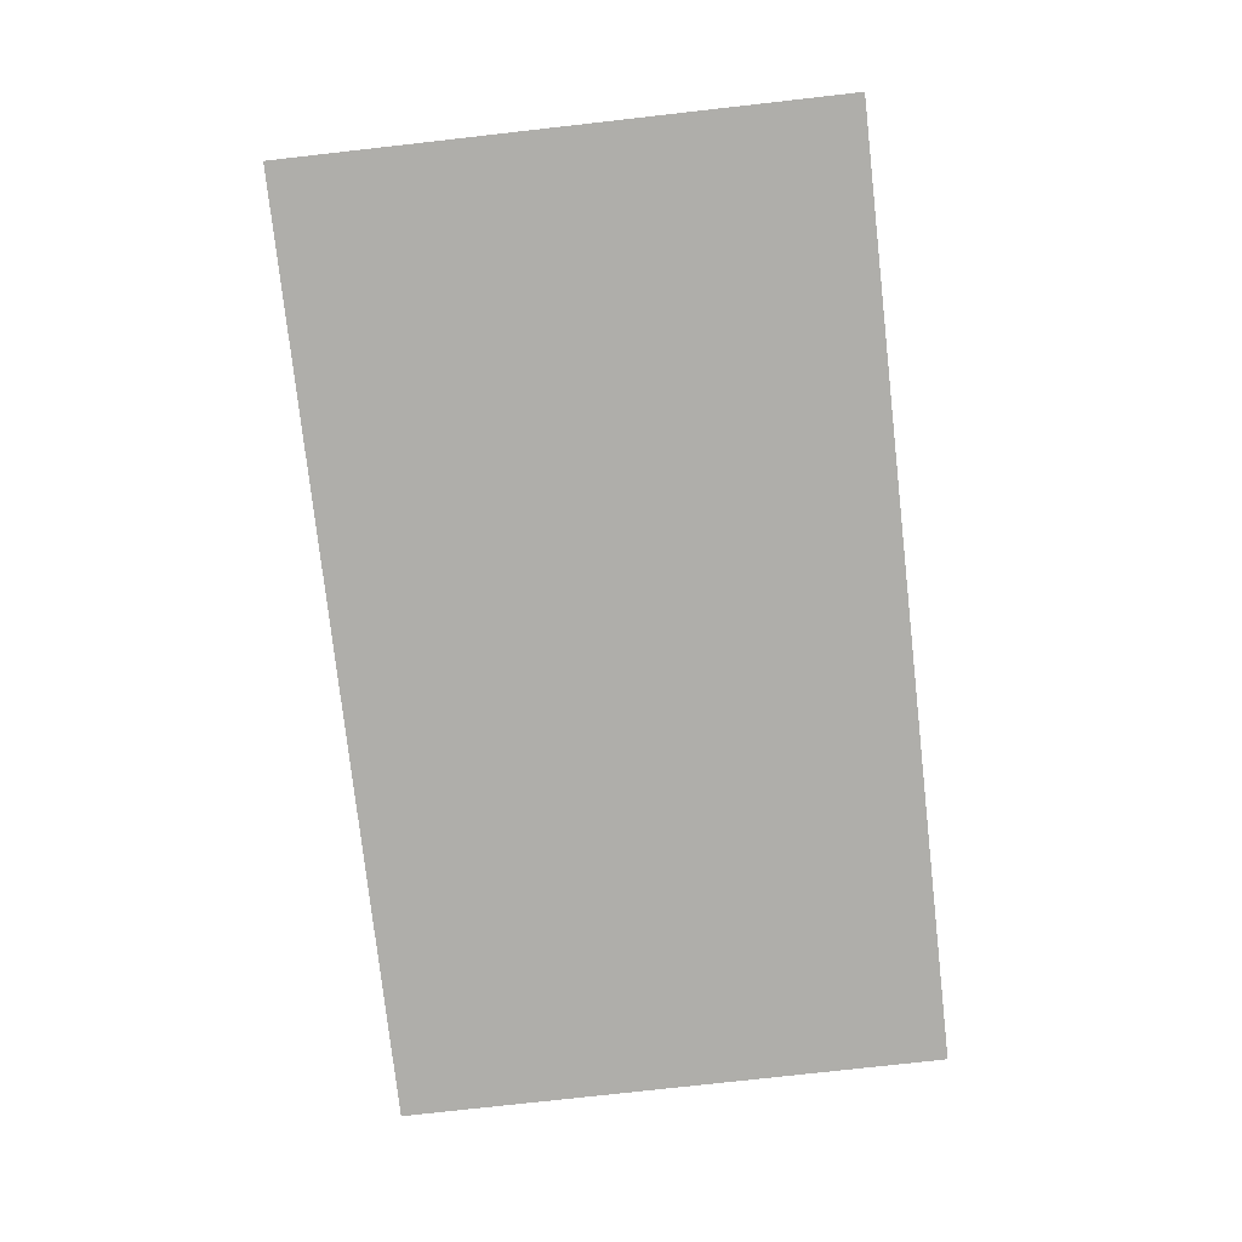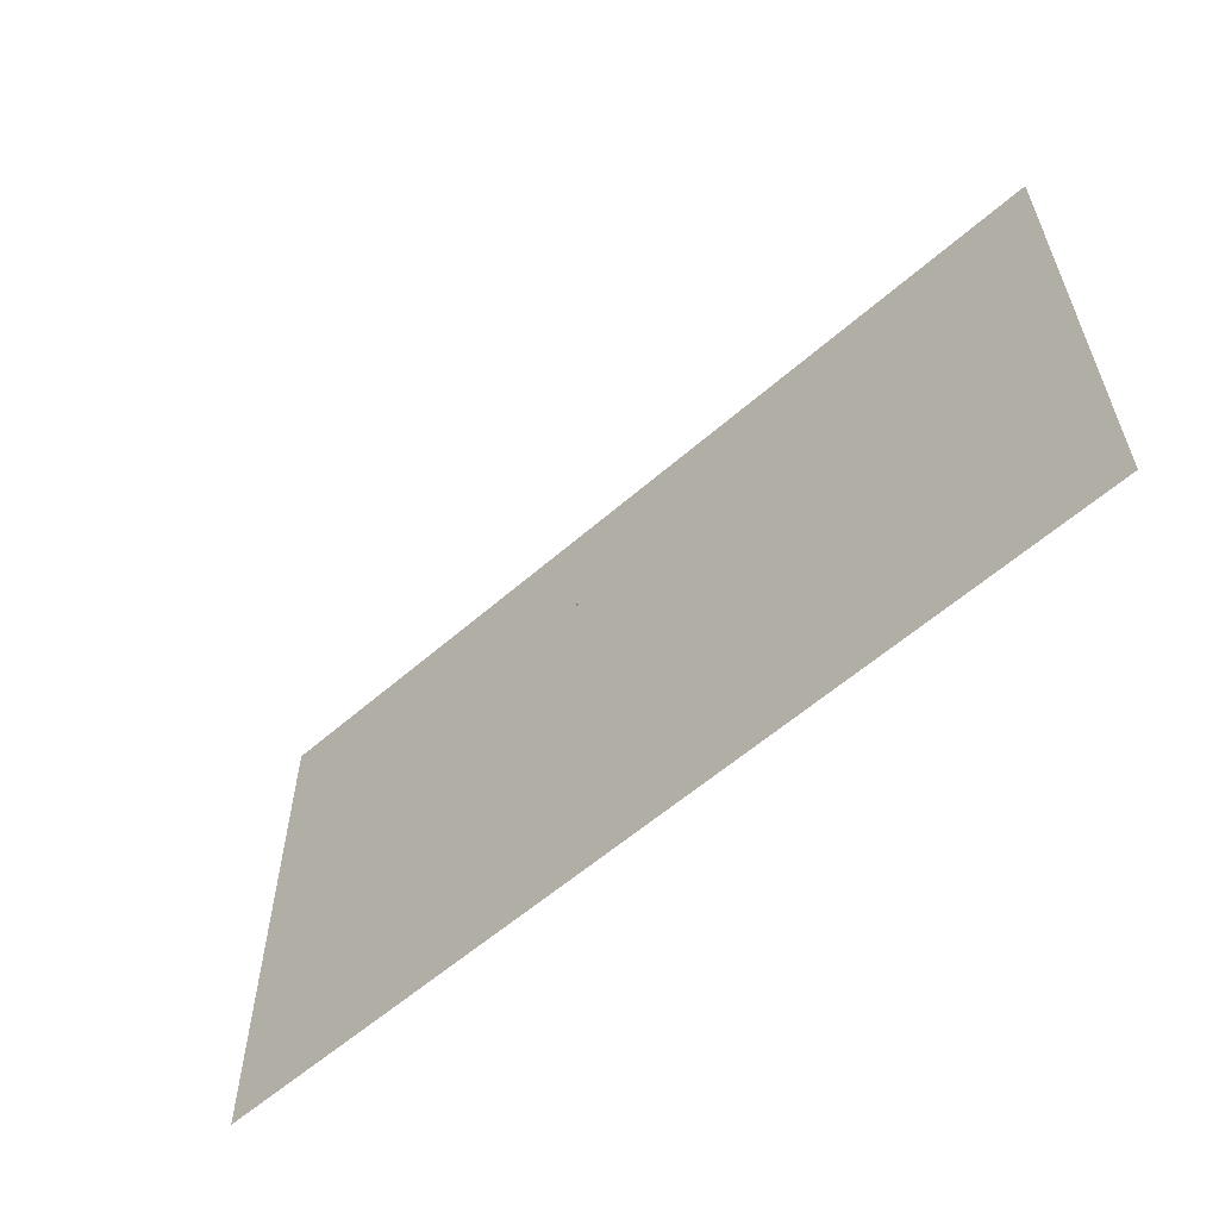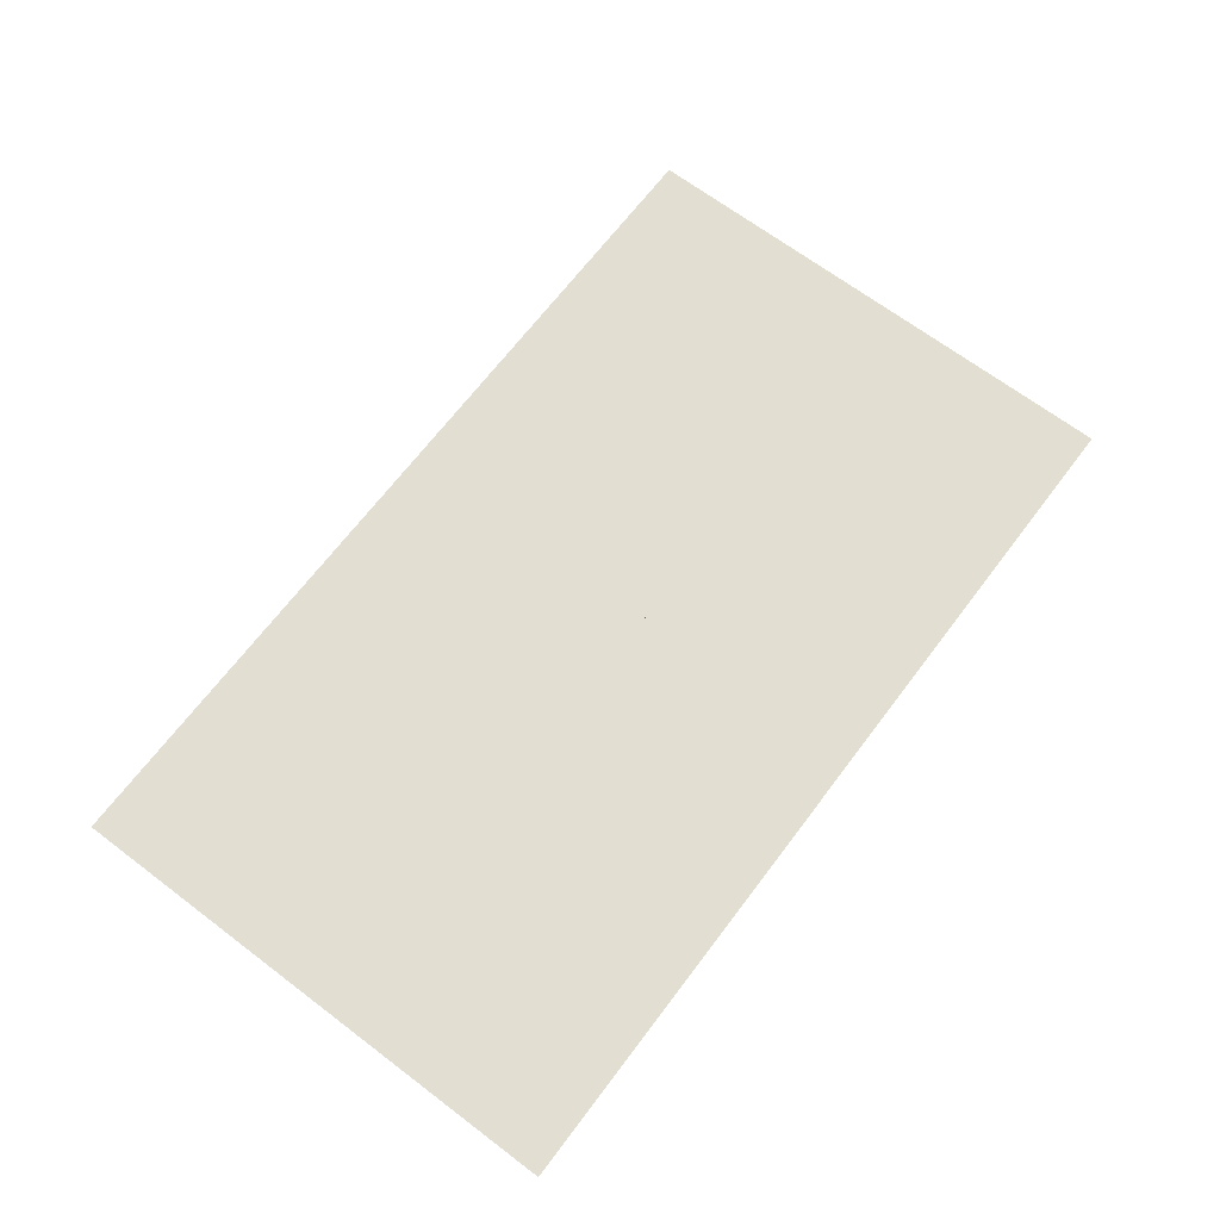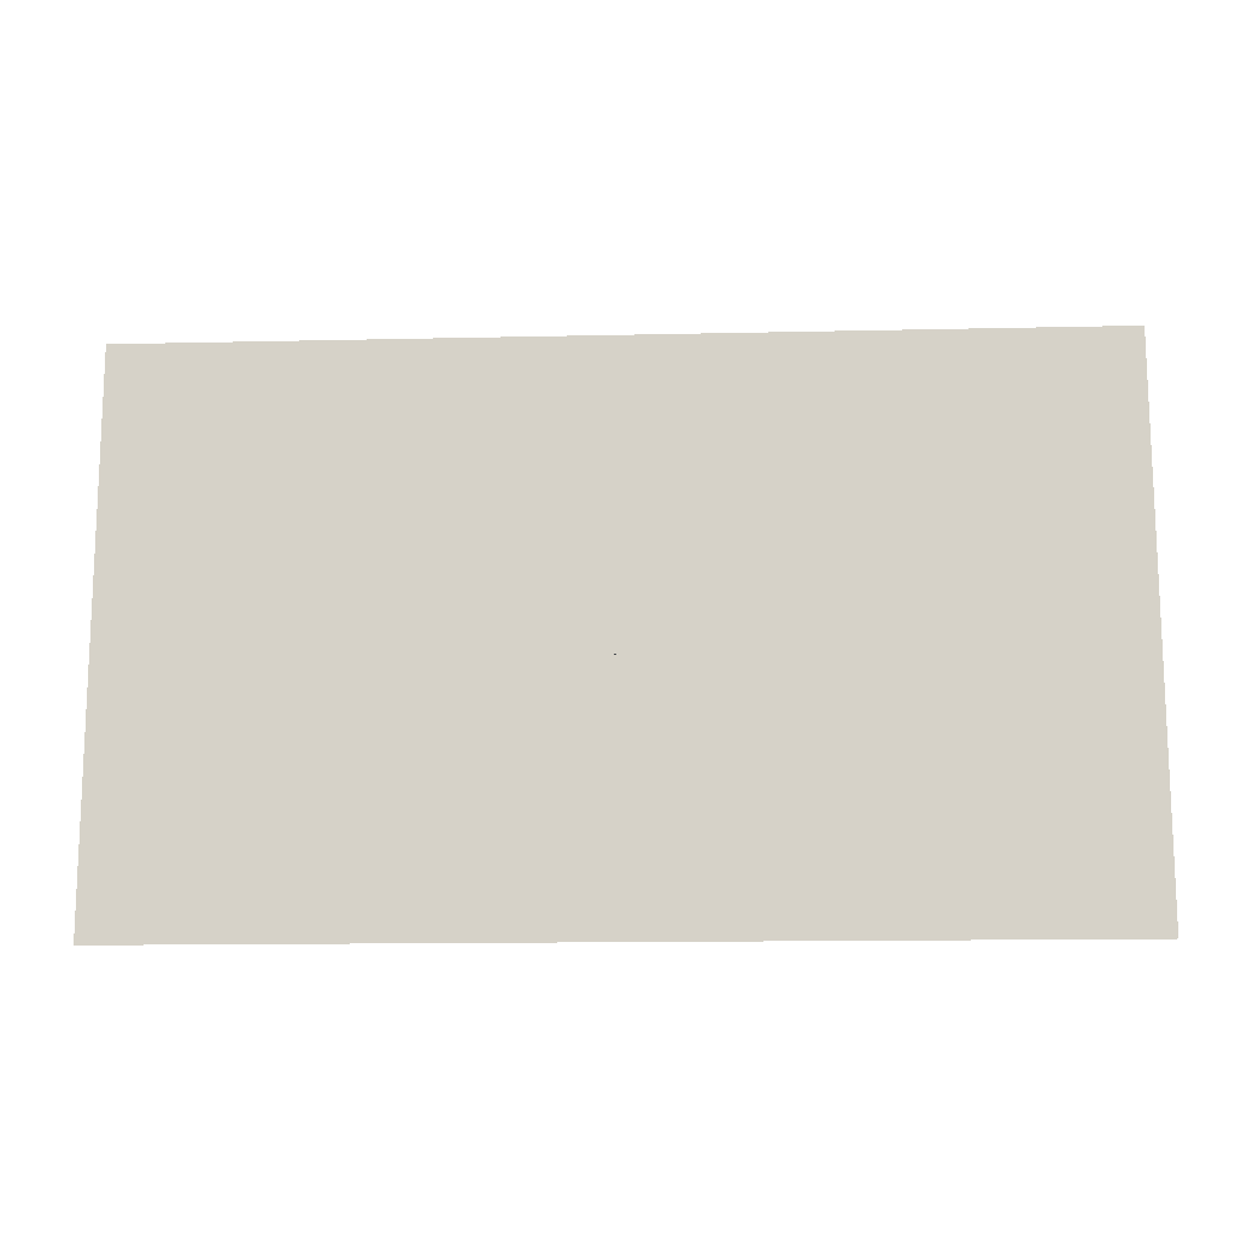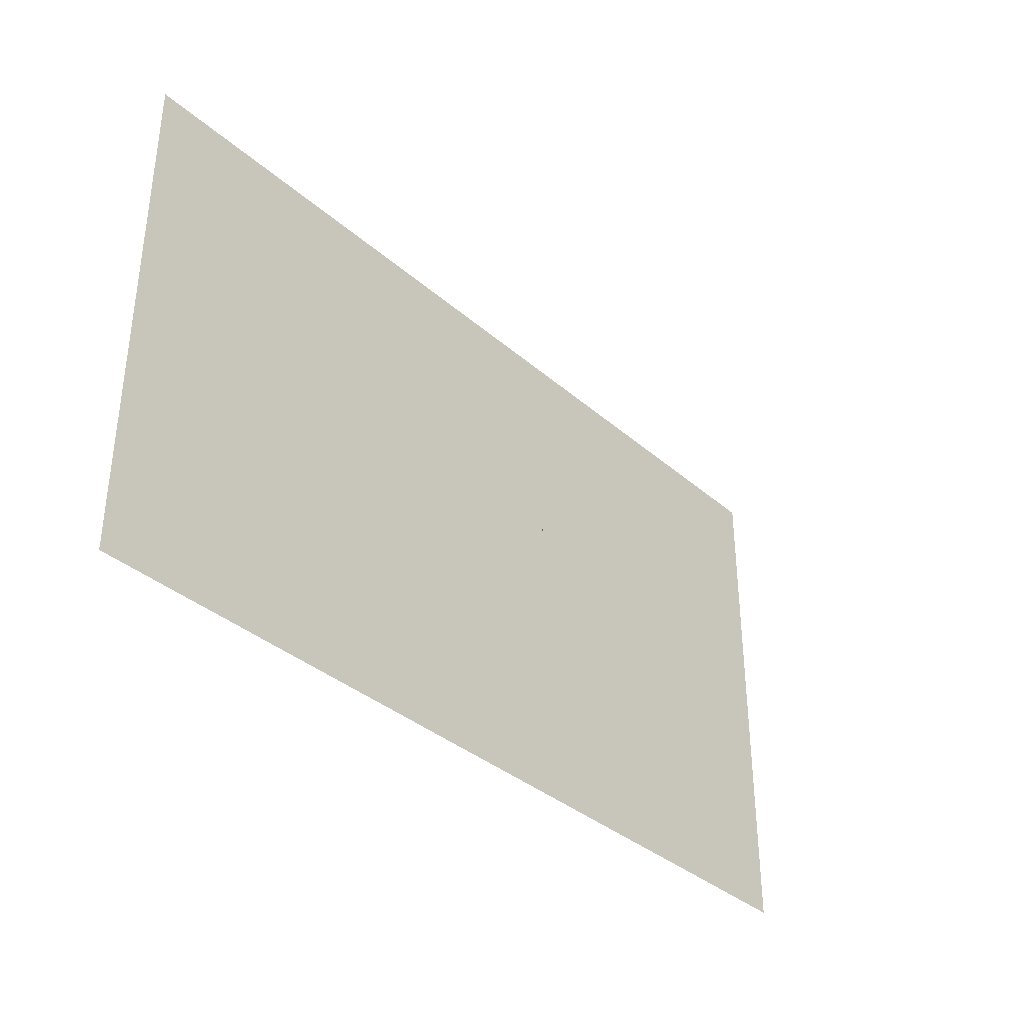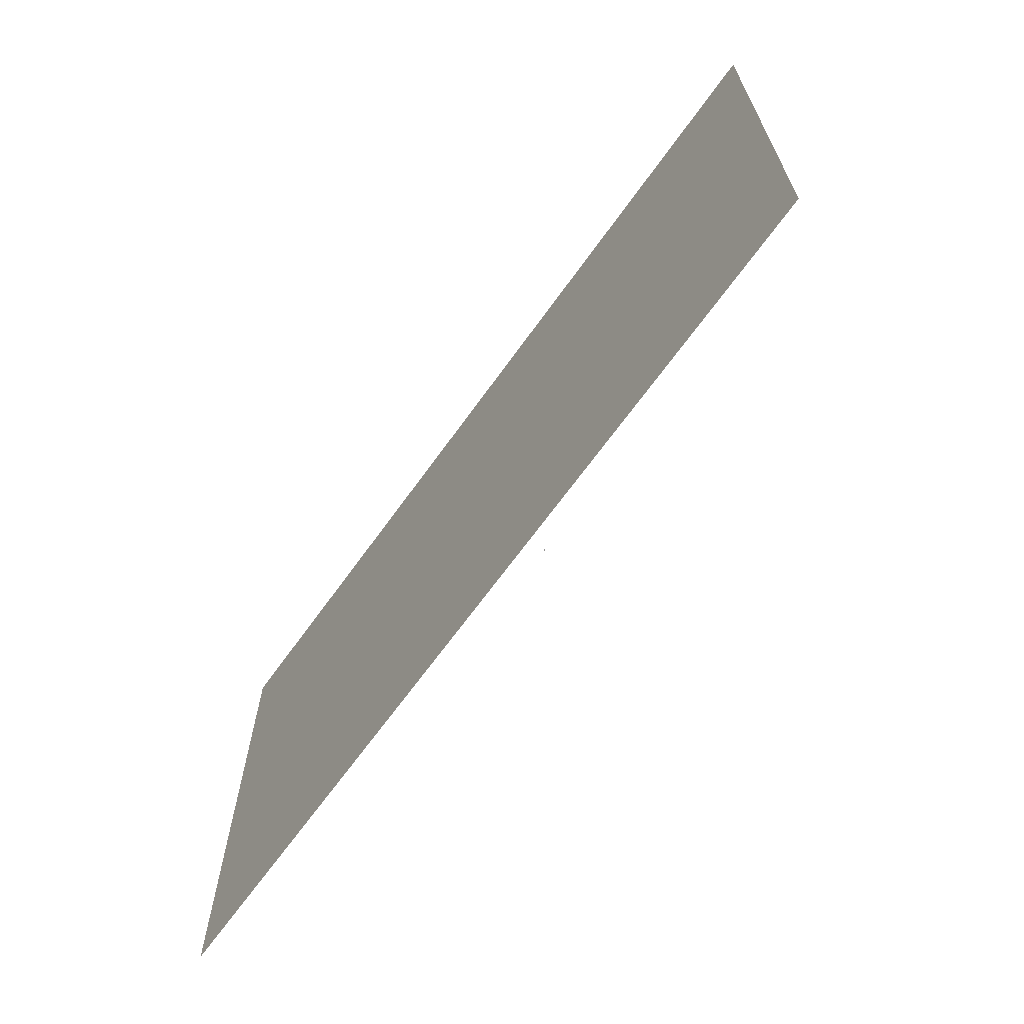
<metadata>
{"format":"obj","ext":"obj","renderer":"f3d","projection":"perspective","resolution":1024,"background":"white","views":[{"elev":-77.6,"azim":-83.6,"up":"+Y"},{"elev":-58.7,"azim":-138.0,"up":"+Z"},{"elev":67.8,"azim":127.1,"up":"+Y"},{"elev":-14.1,"azim":-177.1,"up":"+Z"},{"elev":-35.9,"azim":131.4,"up":"+Z"},{"elev":-66.1,"azim":54.5,"up":"+Z"}]}
</metadata>
<code>
o MeshTelevision_19_0_GeomSubset_2
v -0.001046 -0.06131 0.02173
v 0.001046 -0.06131 0.02173
v -0.001046 -0.05936 0.02173
v 0.001046 -0.05936 0.02173
v -0.001046 -0.06131 0.02173
v 0.001046 -0.06131 0.02173
v -0.001046 -0.05936 0.02173
v 0.001046 -0.05936 0.02173
v -0.001046 -0.06131 0.02173
v 0.001046 -0.06131 0.02173
v -0.001046 -0.05936 0.02173
v 0.001046 -0.05936 0.02173
v -0.001046 -0.06131 0.02173
v 0.001046 -0.06131 0.02173
v -0.001046 -0.05936 0.02173
v 0.001046 -0.05936 0.02173
v -0.001046 -0.06131 0.02173
v 0.001046 -0.06131 0.02173
v -0.001046 -0.05936 0.02173
v 0.001046 -0.05936 0.02173
v 0.6007 -0.1726 -0.2911
v 0.6007 -0.1726 0.4357
v 0.6007 -0.1161 0.4357
v 0.6007 -0.1161 -0.2911
v 0.5087 -0.06034 0.3374
v 0.5087 -0.06034 -0.1929
v 0.6007 -0.1948 0.4357
v 0.6007 -0.1948 -0.2911
v -2e-06 -0.1726 0.4357
v -2e-06 -0.1161 0.4357
v -2e-06 -0.06034 0.3374
v -2e-06 -0.06034 -0.1929
v -2e-06 -0.1161 -0.2911
v -2e-06 -0.1726 -0.2911
v 0.6746 -0.1835 0.4252
v 0.6575 -0.1835 0.4252
v 0.6575 -0.1677 0.4252
v 0.6746 -0.1677 0.4252
v 0.6746 -0.1835 -0.2806
v 0.6575 -0.1835 -0.2806
v 0.6746 -0.1677 -0.2806
v 0.6575 -0.1677 -0.2806
v 0.6746 -0.1274 -0.2806
v 0.6575 -0.1274 -0.2806
v 0.6746 -0.1274 0.4252
v 0.6575 -0.1274 0.4252
v 0.7554 -0.1316 -0.2756
v 0.7506 -0.1207 -0.2866
v 0.7388 -0.1161 -0.2911
v 0.7554 -0.1726 -0.2756
v 0.7506 -0.1726 -0.2866
v 0.7388 -0.1726 -0.2911
v 0.7554 -0.1726 0.4202
v 0.7506 -0.1726 0.4312
v 0.7388 -0.1726 0.4357
v 0.7554 -0.1316 0.4202
v 0.7506 -0.1207 0.4312
v 0.7388 -0.1161 0.4357
v 0.7554 -0.1793 0.4202
v 0.7506 -0.1902 0.4312
v 0.7388 -0.1948 0.4357
v 0.7554 -0.1793 -0.2756
v 0.7506 -0.1902 -0.2866
v 0.7388 -0.1948 -0.2911
v 0.6552 -0.1948 0.4357
v 0.6575 -0.1925 0.4335
v 0.655 -0.1726 0.4357
v 0.6575 -0.1716 0.4336
v 0.6746 -0.1925 0.4335
v 0.6769 -0.1948 0.4357
v 0.6746 -0.1716 0.4336
v 0.677 -0.1726 0.4357
v 0.6746 -0.1925 -0.2889
v 0.6769 -0.1948 -0.2911
v 0.6552 -0.1948 -0.2911
v 0.6575 -0.1925 -0.2889
v 0.6746 -0.1716 -0.289
v 0.677 -0.1726 -0.2911
v 0.655 -0.1726 -0.2911
v 0.6575 -0.1716 -0.289
v 0.6746 -0.1184 -0.2889
v 0.6769 -0.1161 -0.2911
v 0.6552 -0.1161 -0.2911
v 0.6575 -0.1184 -0.2889
v 0.6746 -0.1184 0.4335
v 0.6769 -0.1161 0.4357
v 0.6552 -0.1161 0.4357
v 0.6575 -0.1184 0.4335
v 0.3684 -0.1726 -0.2911
v 0.3684 -0.1726 0.4357
v 0.3684 -0.1161 0.4357
v 0.3684 -0.06034 0.3374
v 0.3684 -0.06034 -0.1929
v 0.3684 -0.1161 -0.2911
v 0.3439 -0.1279 -0.3423
v 0.3439 -0.1608 -0.3423
v -2e-06 -0.1279 -0.3423
v -2e-06 -0.1608 -0.3423
v 0.3638 -0.1204 -0.2911
v 0.3638 -0.1683 -0.2911
v 0.3638 -0.1204 -0.301
v 0.3638 -0.1683 -0.301
v -2e-06 -0.1247 -0.2911
v -2e-06 -0.1247 -0.301
v -2e-06 -0.164 -0.2911
v -2e-06 -0.164 -0.301
v 0.3639 -0.1191 -0.3014
v 0.364 -0.1697 -0.3014
v -2e-06 -0.1188 -0.3014
v -2e-06 -0.17 -0.3014
v 0.3652 -0.1177 -0.3043
v 0.3643 -0.1174 -0.3085
v -2e-06 -0.1175 -0.3087
v -2e-06 -0.1175 -0.3045
v 0.3653 -0.171 -0.3043
v 0.3643 -0.1713 -0.3084
v -2e-06 -0.1712 -0.3045
v -2e-06 -0.1712 -0.3087
v 0.5758 -0.1726 -0.2679
v 0.3684 -0.1726 -0.2679
v 0.3684 -0.1726 0.4125
v 0.5758 -0.1726 0.4125
v -2e-06 -0.1726 -0.2679
v -2e-06 -0.1726 0.4125
v 0.5644 -0.1599 -0.2566
v 0.3684 -0.1599 -0.2566
v 0.3684 -0.1599 0.4012
v 0.5644 -0.1599 0.4012
v -2e-06 -0.1599 -0.2566
v -2e-06 -0.1599 0.4012
v -0.6007 -0.1726 -0.2911
v -0.6007 -0.1726 0.4357
v -0.6007 -0.1161 0.4357
v -0.6007 -0.1161 -0.2911
v -0.5087 -0.06034 0.3374
v -0.5087 -0.06034 -0.1929
v -0.6007 -0.1948 0.4357
v -0.6007 -0.1948 -0.2911
v -0.6746 -0.1835 0.4252
v -0.6575 -0.1835 0.4252
v -0.6575 -0.1677 0.4252
v -0.6746 -0.1677 0.4252
v -0.6746 -0.1835 -0.2806
v -0.6575 -0.1835 -0.2806
v -0.6746 -0.1677 -0.2806
v -0.6575 -0.1677 -0.2806
v -0.6746 -0.1274 -0.2806
v -0.6575 -0.1274 -0.2806
v -0.6746 -0.1274 0.4252
v -0.6575 -0.1274 0.4252
v -0.7554 -0.1316 -0.2756
v -0.7506 -0.1207 -0.2866
v -0.7388 -0.1161 -0.2911
v -0.7554 -0.1726 -0.2756
v -0.7506 -0.1726 -0.2866
v -0.7388 -0.1726 -0.2911
v -0.7554 -0.1726 0.4202
v -0.7506 -0.1726 0.4312
v -0.7388 -0.1726 0.4357
v -0.7554 -0.1316 0.4202
v -0.7506 -0.1207 0.4312
v -0.7388 -0.1161 0.4357
v -0.7554 -0.1793 0.4202
v -0.7506 -0.1902 0.4312
v -0.7388 -0.1948 0.4357
v -0.7554 -0.1793 -0.2756
v -0.7506 -0.1902 -0.2866
v -0.7388 -0.1948 -0.2911
v -0.6552 -0.1948 0.4357
v -0.6575 -0.1925 0.4335
v -0.655 -0.1726 0.4357
v -0.6575 -0.1716 0.4336
v -0.6746 -0.1925 0.4335
v -0.6769 -0.1948 0.4357
v -0.6746 -0.1716 0.4336
v -0.677 -0.1726 0.4357
v -0.6746 -0.1925 -0.2889
v -0.6769 -0.1948 -0.2911
v -0.6552 -0.1948 -0.2911
v -0.6575 -0.1925 -0.2889
v -0.6746 -0.1716 -0.289
v -0.677 -0.1726 -0.2911
v -0.655 -0.1726 -0.2911
v -0.6575 -0.1716 -0.289
v -0.6746 -0.1184 -0.2889
v -0.6769 -0.1161 -0.2911
v -0.6552 -0.1161 -0.2911
v -0.6575 -0.1184 -0.2889
v -0.6746 -0.1184 0.4335
v -0.6769 -0.1161 0.4357
v -0.6552 -0.1161 0.4357
v -0.6575 -0.1184 0.4335
v -0.3684 -0.1726 -0.2911
v -0.3684 -0.1726 0.4357
v -0.3684 -0.1161 0.4357
v -0.3684 -0.06034 0.3374
v -0.3684 -0.06034 -0.1929
v -0.3684 -0.1161 -0.2911
v -0.3439 -0.1279 -0.3423
v -0.3439 -0.1608 -0.3423
v -0.3638 -0.1204 -0.2911
v -0.3638 -0.1683 -0.2911
v -0.3638 -0.1204 -0.301
v -0.3638 -0.1683 -0.301
v -0.3639 -0.1191 -0.3014
v -0.364 -0.1697 -0.3014
v -0.3652 -0.1177 -0.3043
v -0.3643 -0.1174 -0.3085
v -0.3653 -0.171 -0.3043
v -0.3643 -0.1713 -0.3084
v -0.5758 -0.1726 -0.2679
v -0.3684 -0.1726 -0.2679
v -0.3684 -0.1726 0.4125
v -0.5758 -0.1726 0.4125
v -0.5644 -0.1599 -0.2566
v -0.3684 -0.1599 -0.2566
v -0.3684 -0.1599 0.4012
v -0.5644 -0.1599 0.4012
f 9 10 12 11
f 125 128 127 126
f 126 127 130 129
f 215 216 217 218
f 216 129 130 217

</code>
